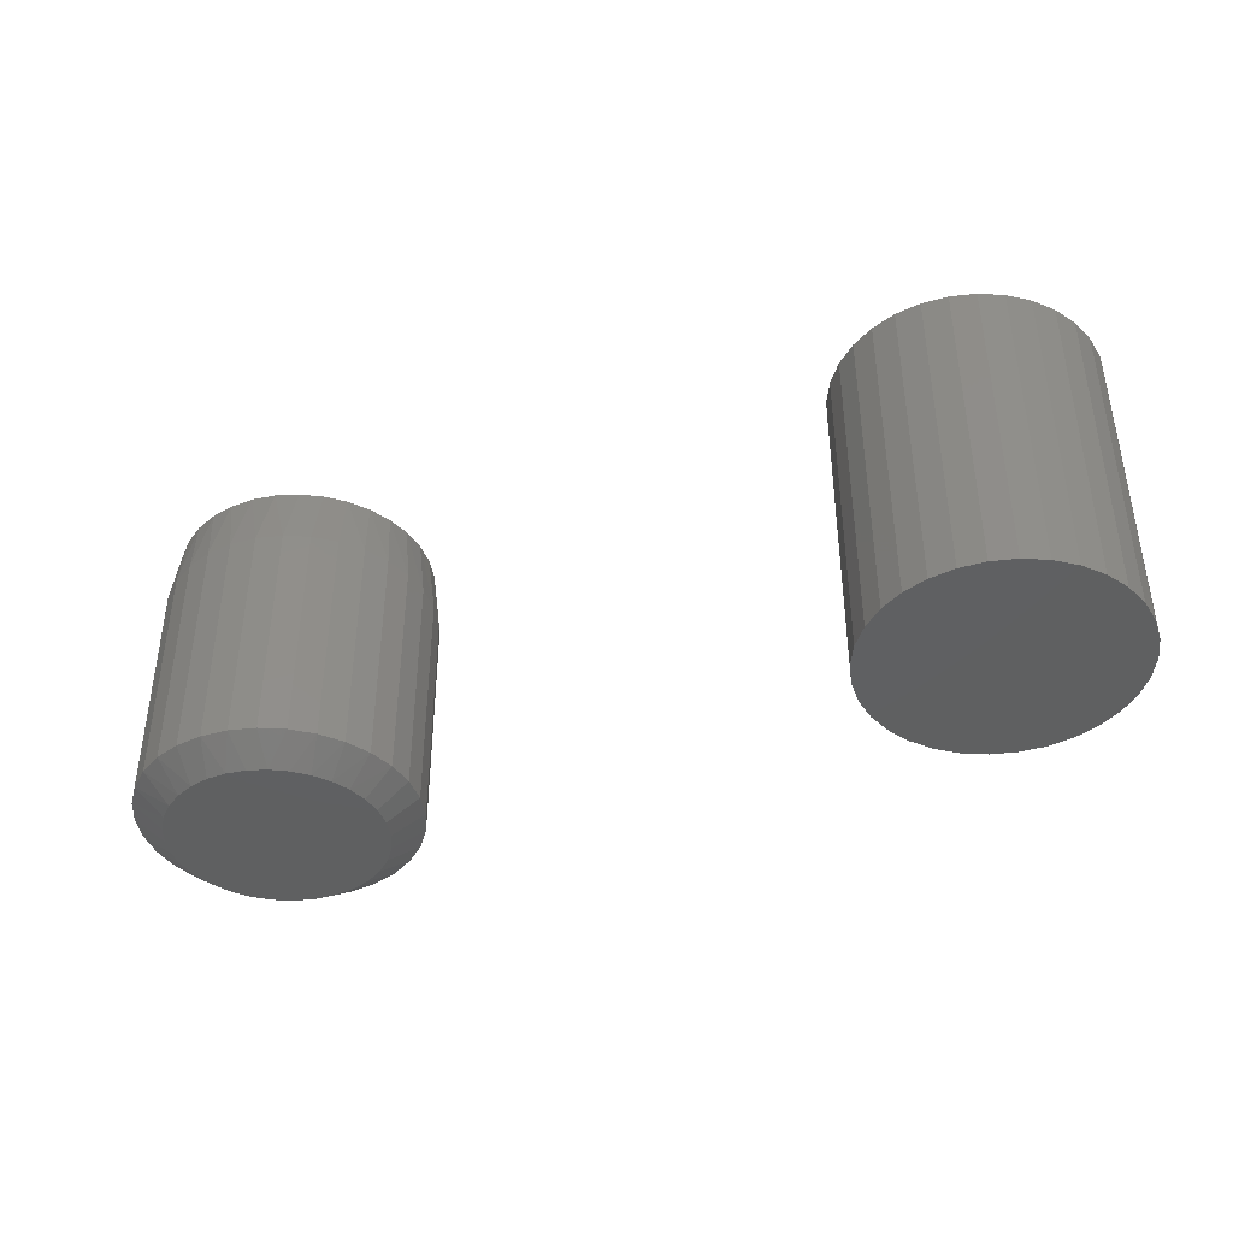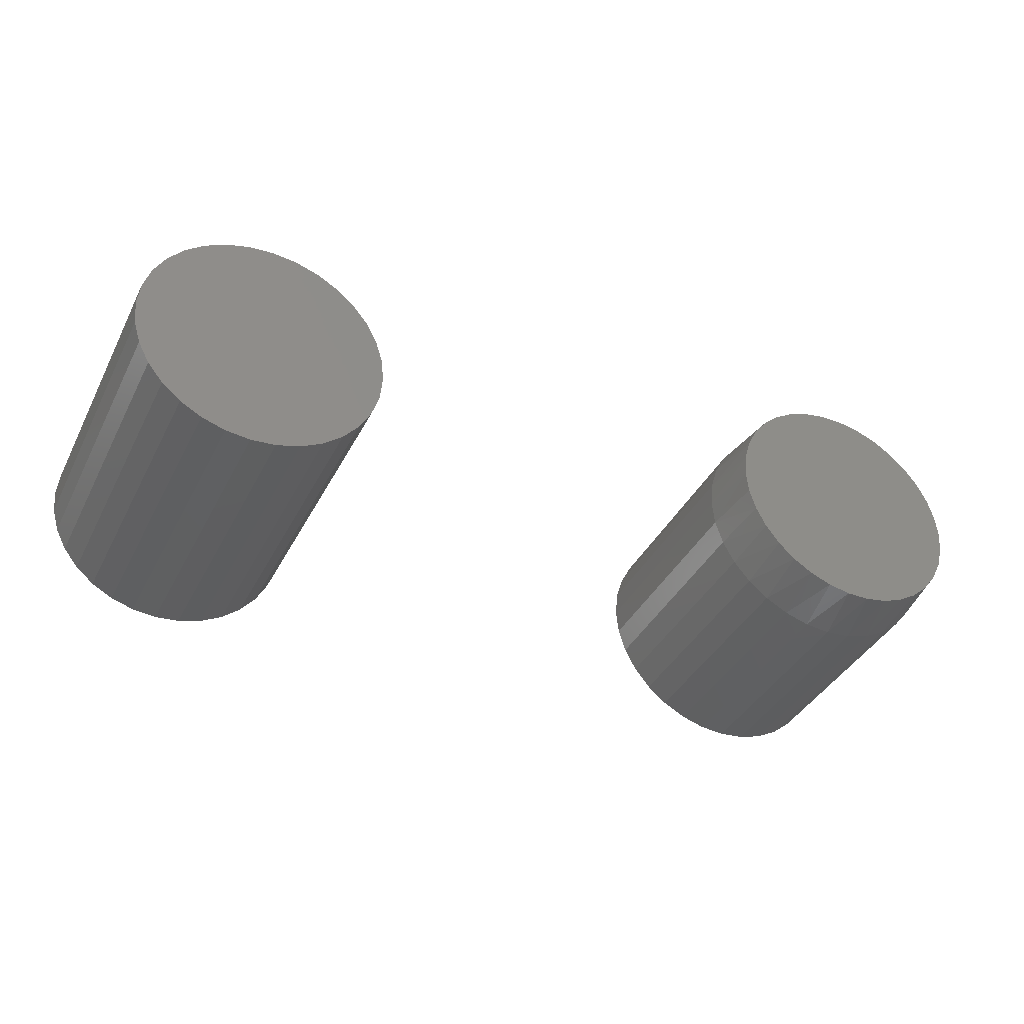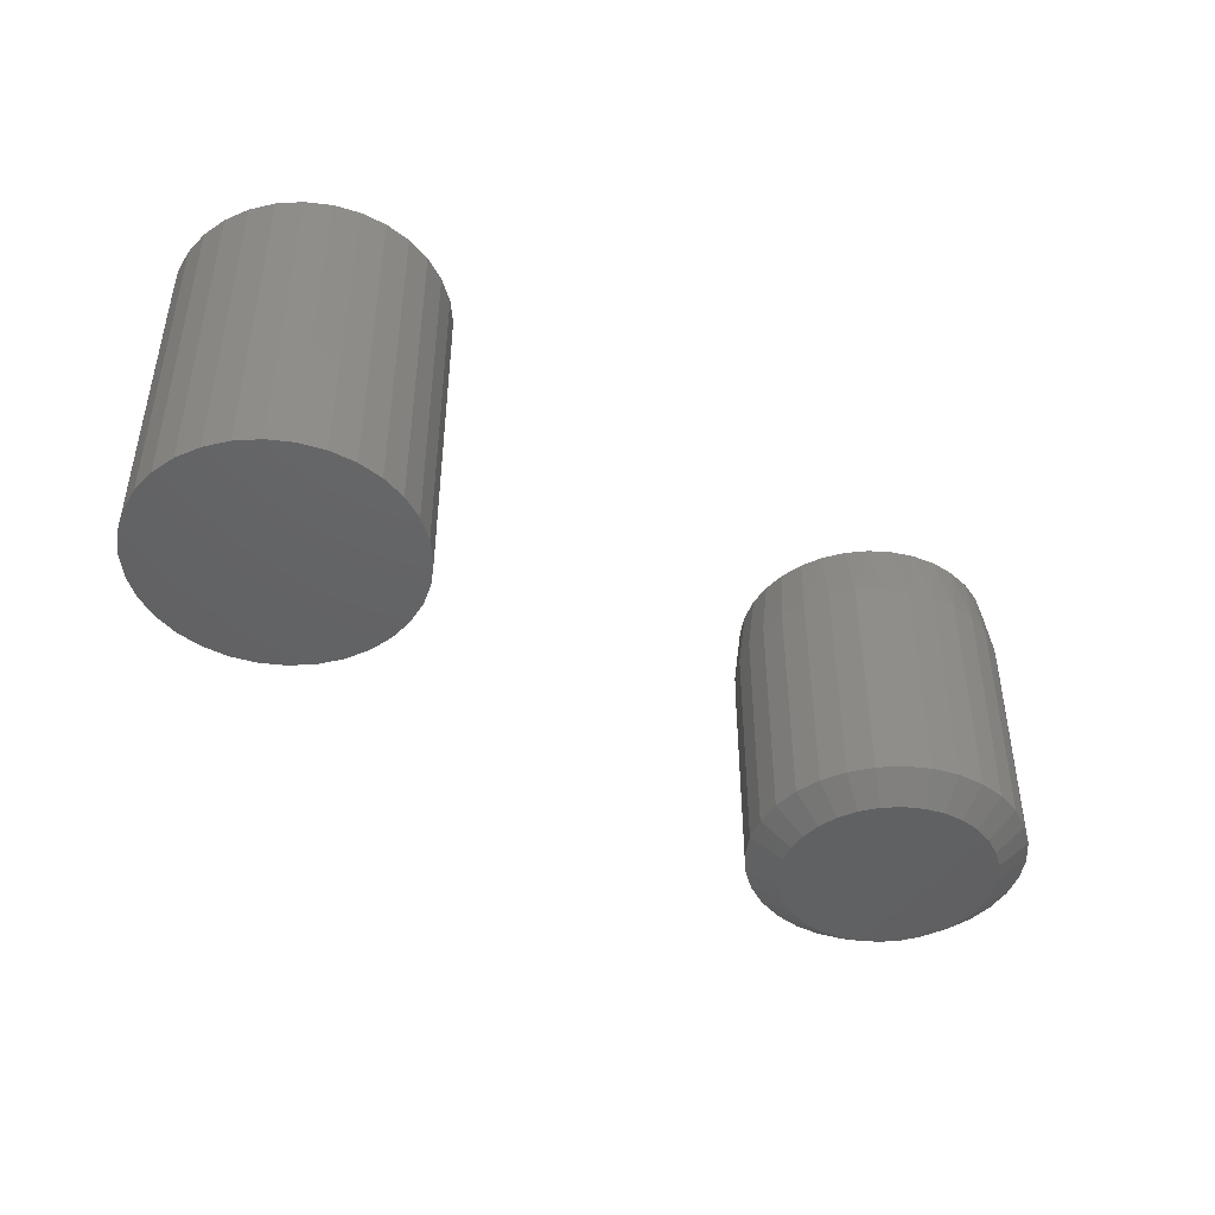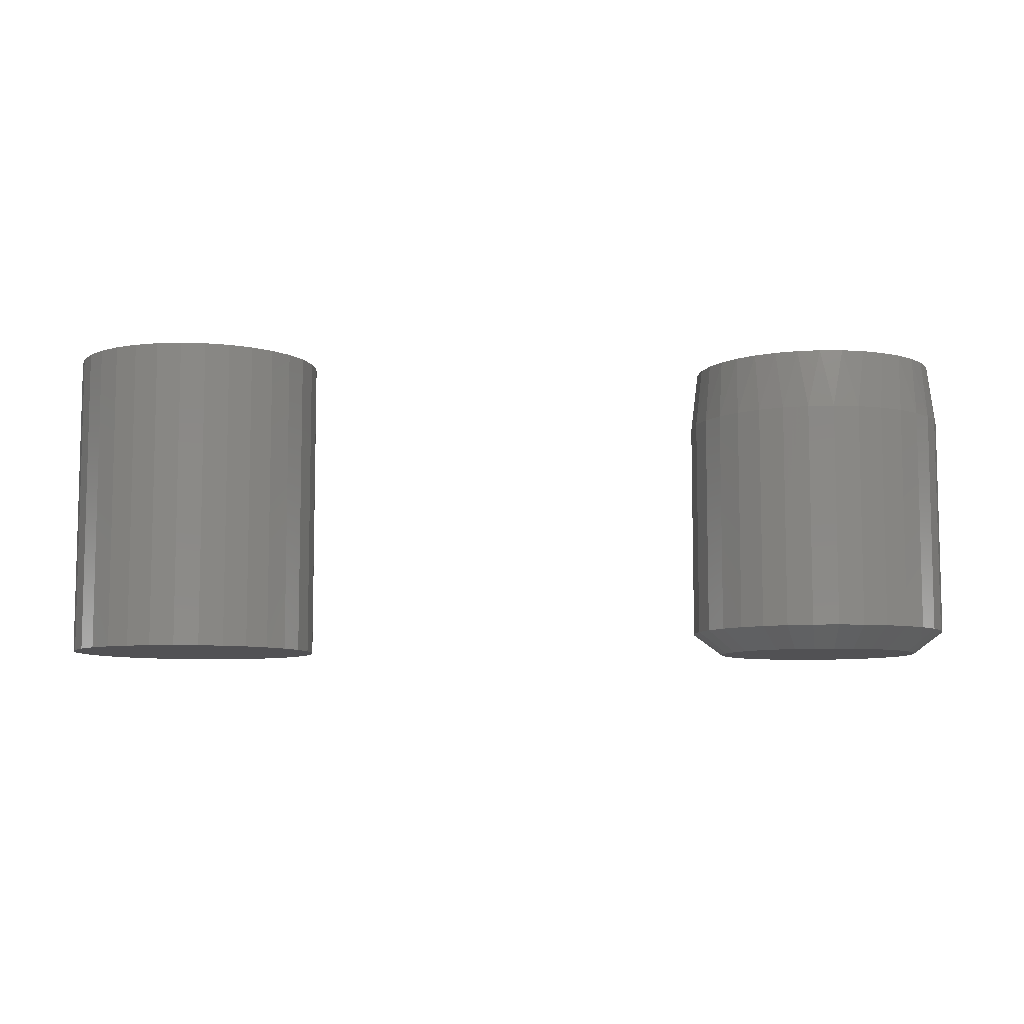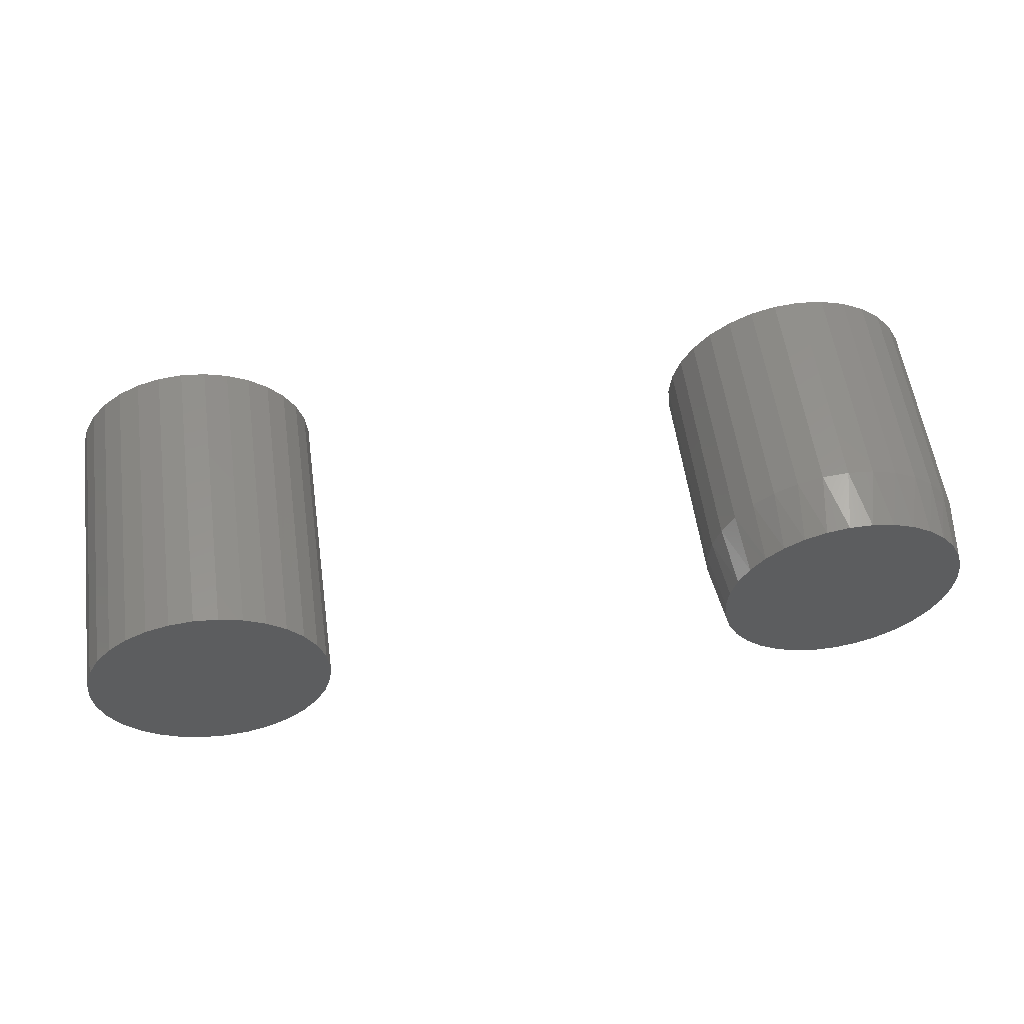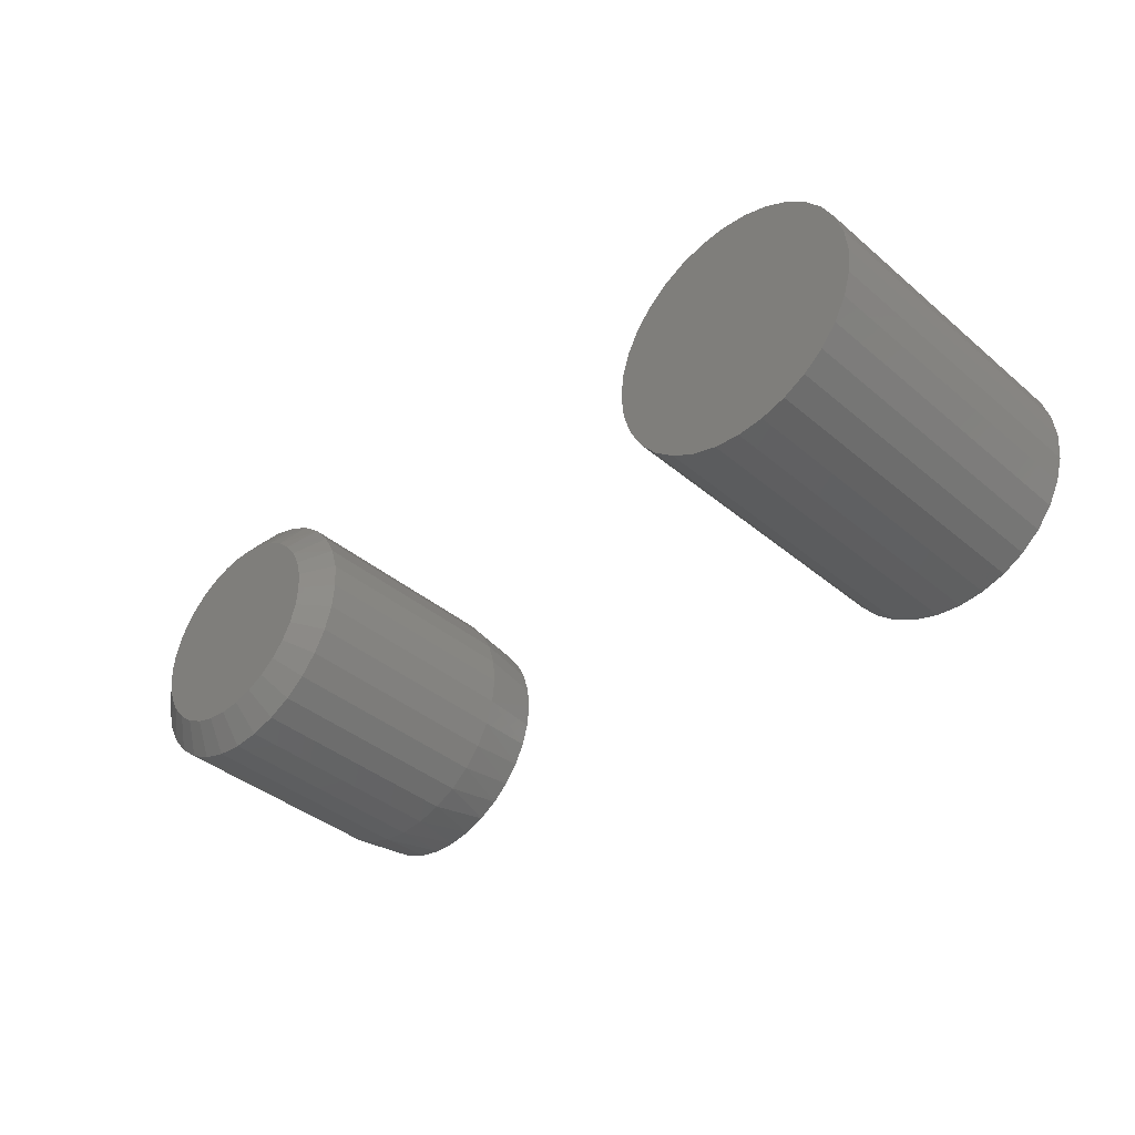
<metadata>
{"format":"stl","ext":"stl","renderer":"f3d","projection":"perspective","resolution":1024,"background":"white","views":[{"elev":-40.6,"azim":-155.5,"up":"+Z"},{"elev":-39.1,"azim":-25.1,"up":"+Y"},{"elev":-44.5,"azim":-35.7,"up":"+Z"},{"elev":-7.9,"azim":-0.3,"up":"+Z"},{"elev":56.6,"azim":-7.9,"up":"+Y"},{"elev":-39.3,"azim":-136.3,"up":"+Y"}]}
</metadata>
<code>
# stl→obj: 195 verts, 382 faces
v 0.2138 0.1953 0.02344
v 0.2138 0.1953 0.2578
v 0.2112 0.1684 0.02344
v 0.2112 0.1684 0.2578
v 0.2033 0.1424 0.02344
v 0.2033 0.1424 0.2578
v 0.1905 0.1186 0.02344
v 0.1905 0.1186 0.2578
v 0.1734 0.09762 0.02344
v 0.1734 0.09762 0.2578
v 0.1524 0.08044 0.02344
v 0.1524 0.08044 0.2578
v 0.1285 0.06767 0.02344
v 0.1285 0.06767 0.2578
v 0.1026 0.05981 0.02344
v 0.1026 0.05981 0.2578
v 0.07566 0.05715 0.02344
v 0.07566 0.05715 0.2578
v 0.0487 0.05981 0.02344
v 0.0487 0.05981 0.2578
v 0.02279 0.06767 0.02344
v 0.02279 0.06767 0.2578
v -0.001099 0.08044 0.02344
v -0.001099 0.08044 0.2578
v -0.02203 0.09762 0.02344
v -0.02203 0.09762 0.2578
v -0.03922 0.1186 0.02344
v -0.03922 0.1186 0.2578
v -0.05198 0.1424 0.02344
v -0.05198 0.1424 0.2578
v -0.05985 0.1684 0.02344
v -0.05985 0.1684 0.2578
v -0.0625 0.1953 0.02344
v -0.0625 0.1953 0.2578
v -0.05985 0.2223 0.02344
v -0.05985 0.2223 0.2578
v -0.05198 0.2482 0.02344
v -0.05198 0.2482 0.2578
v -0.03922 0.2721 0.02344
v -0.03922 0.2721 0.2578
v -0.02203 0.293 0.02344
v -0.02203 0.293 0.2578
v -0.001099 0.3102 0.02344
v -0.001099 0.3102 0.2578
v 0.02279 0.323 0.02344
v 0.02279 0.323 0.2578
v 0.0487 0.3308 0.02344
v 0.0487 0.3308 0.2578
v 0.07566 0.3335 0.02344
v 0.07566 0.3335 0.2578
v 0.1026 0.3308 0.02344
v 0.1026 0.3308 0.2578
v 0.1285 0.323 0.02344
v 0.1285 0.323 0.2578
v 0.1524 0.3102 0.02344
v 0.1524 0.3102 0.2578
v 0.1734 0.293 0.02344
v 0.1734 0.293 0.2578
v 0.1905 0.2721 0.02344
v 0.1905 0.2721 0.2578
v 0.2033 0.2482 0.02344
v 0.2033 0.2482 0.2578
v 0.2112 0.2223 0.02344
v 0.2112 0.2223 0.2578
v 0.08768 0.3251 0.3203
v 0.06363 0.3251 0.3203
v 0.03999 0.3207 0.3203
v 0.1113 0.3207 0.3203
v 0.01756 0.312 0.3203
v 0.1338 0.312 0.3203
v 0.1338 0.07863 0.3203
v 0.03999 0.06994 0.3203
v 0.1113 0.06994 0.3203
v 0.06363 0.06552 0.3203
v 0.08768 0.06552 0.3203
v 0.1542 0.2993 0.3203
v -0.002893 0.2993 0.3203
v 0.172 0.2831 0.3203
v -0.02067 0.2831 0.3203
v 0.1865 0.2639 0.3203
v -0.03516 0.2639 0.3203
v 0.1972 0.2424 0.3203
v -0.04589 0.2424 0.3203
v 0.2038 0.2193 0.3203
v -0.05247 0.2193 0.3203
v 0.206 0.1953 0.3203
v -0.05469 0.1953 0.3203
v 0.2038 0.1714 0.3203
v -0.05247 0.1714 0.3203
v 0.1972 0.1482 0.3203
v -0.04589 0.1482 0.3203
v 0.1865 0.1267 0.3203
v -0.03516 0.1267 0.3203
v 0.172 0.1075 0.3203
v -0.02067 0.1075 0.3203
v 0.1542 0.09129 0.3203
v -0.002893 0.09129 0.3203
v 0.01756 0.07863 0.3203
v 0.0464 0.2981 0
v 0.06579 0.3018 0
v 0.08552 0.3018 0
v 0.1049 0.2981 0
v 0.028 0.291 0
v 0.1233 0.291 0
v 0.01123 0.2806 0
v 0.1401 0.2806 0
v 0.1166 0.09654 0
v 0.03475 0.09654 0
v 0.1351 0.1064 0
v 0.0548 0.09046 0
v 0.09651 0.09046 0
v 0.07566 0.0884 0
v 0.01626 0.1064 0
v 6.26e-05 0.1197 0
v 0.1513 0.1197 0
v -0.01323 0.1359 0
v 0.1645 0.1359 0
v -0.02311 0.1544 0
v 0.1744 0.1544 0
v -0.0292 0.1745 0
v 0.1805 0.1745 0
v -0.03125 0.1953 0
v 0.1826 0.1953 0
v -0.02943 0.215 0
v 0.1807 0.215 0
v -0.02403 0.2339 0
v 0.1753 0.2339 0
v -0.01524 0.2516 0
v 0.1666 0.2516 0
v -0.003348 0.2673 0
v 0.1547 0.2673 0
v -0.6451 0.2918 0.3203
v -0.5943 0.2918 0.3203
v -0.6197 0.2943 0.3203
v -0.6696 0.2844 0.3203
v -0.5699 0.2844 0.3203
v -0.6921 0.2724 0.3203
v -0.5474 0.2724 0.3203
v -0.5474 0.05575 0.3203
v -0.6696 0.04372 0.3203
v -0.5699 0.04372 0.3203
v -0.6451 0.0363 0.3203
v -0.5943 0.0363 0.3203
v -0.6197 0.0338 0.3203
v -0.5276 0.2562 0.3203
v -0.7118 0.2562 0.3203
v -0.5114 0.2364 0.3203
v -0.728 0.2364 0.3203
v -0.4994 0.2139 0.3203
v -0.7401 0.2139 0.3203
v -0.492 0.1895 0.3203
v -0.7475 0.1895 0.3203
v -0.4895 0.1641 0.3203
v -0.75 0.1641 0.3203
v -0.492 0.1386 0.3203
v -0.7475 0.1386 0.3203
v -0.4994 0.1142 0.3203
v -0.7401 0.1142 0.3203
v -0.5114 0.09169 0.3203
v -0.728 0.09169 0.3203
v -0.5276 0.07195 0.3203
v -0.7118 0.07195 0.3203
v -0.6921 0.05575 0.3203
v -0.6197 0.2943 0
v -0.5943 0.2918 0
v -0.6451 0.2918 0
v -0.6696 0.2844 0
v -0.5699 0.2844 0
v -0.6921 0.2724 0
v -0.5474 0.2724 0
v -0.5699 0.04372 0
v -0.6696 0.04372 0
v -0.5474 0.05575 0
v -0.6451 0.0363 0
v -0.5943 0.0363 0
v -0.6197 0.0338 0
v -0.6921 0.05575 0
v -0.7118 0.07195 0
v -0.5276 0.07195 0
v -0.728 0.09169 0
v -0.5114 0.09169 0
v -0.7401 0.1142 0
v -0.4994 0.1142 0
v -0.7475 0.1386 0
v -0.492 0.1386 0
v -0.75 0.1641 0
v -0.4895 0.1641 0
v -0.7475 0.1895 0
v -0.492 0.1895 0
v -0.7401 0.2139 0
v -0.4994 0.2139 0
v -0.728 0.2364 0
v -0.5114 0.2364 0
v -0.7118 0.2562 0
v -0.5276 0.2562 0
f 1 2 3
f 3 2 4
f 3 4 5
f 5 4 6
f 5 6 7
f 7 6 8
f 7 8 9
f 9 8 10
f 9 10 11
f 11 10 12
f 11 12 13
f 13 12 14
f 13 14 15
f 15 14 16
f 15 16 17
f 17 16 18
f 17 18 19
f 19 18 20
f 19 20 21
f 21 20 22
f 21 22 23
f 23 22 24
f 23 24 25
f 25 24 26
f 25 26 27
f 27 26 28
f 27 28 29
f 29 28 30
f 29 30 31
f 31 30 32
f 31 32 33
f 33 32 34
f 33 34 35
f 35 34 36
f 35 36 37
f 37 36 38
f 37 38 39
f 39 38 40
f 39 40 41
f 41 40 42
f 41 42 43
f 43 42 44
f 43 44 45
f 45 44 46
f 45 46 47
f 47 46 48
f 47 48 49
f 49 48 50
f 49 50 51
f 51 50 52
f 51 52 53
f 53 52 54
f 53 54 55
f 55 54 56
f 55 56 57
f 57 56 58
f 57 58 59
f 59 58 60
f 59 60 61
f 61 60 62
f 61 62 63
f 63 62 64
f 63 64 1
f 1 64 2
f 65 66 67
f 65 67 68
f 68 67 69
f 68 69 70
f 71 72 73
f 73 72 74
f 73 74 75
f 70 69 76
f 76 69 77
f 76 77 78
f 78 77 79
f 78 79 80
f 80 79 81
f 80 81 82
f 82 81 83
f 82 83 84
f 84 83 85
f 84 85 86
f 86 85 87
f 86 87 88
f 88 87 89
f 88 89 90
f 90 89 91
f 90 91 92
f 92 91 93
f 92 93 94
f 94 93 95
f 94 95 96
f 96 95 97
f 96 97 71
f 71 97 98
f 71 98 72
f 64 62 82
f 62 60 80
f 82 62 80
f 60 58 78
f 80 60 78
f 58 56 76
f 78 58 76
f 56 54 70
f 76 56 70
f 54 52 68
f 70 54 68
f 52 50 65
f 68 52 65
f 50 48 66
f 65 50 66
f 48 46 67
f 66 48 67
f 46 44 69
f 67 46 69
f 44 42 77
f 69 44 77
f 42 40 79
f 77 42 79
f 40 38 81
f 79 40 81
f 38 36 83
f 81 38 83
f 83 36 85
f 85 36 34
f 85 34 87
f 82 84 64
f 64 84 86
f 64 86 2
f 32 30 91
f 30 28 93
f 91 30 93
f 28 26 95
f 93 28 95
f 26 24 97
f 95 26 97
f 24 22 98
f 97 24 98
f 22 20 72
f 98 22 72
f 20 18 74
f 72 20 74
f 18 16 75
f 74 18 75
f 16 14 73
f 75 16 73
f 14 12 71
f 73 14 71
f 12 10 96
f 71 12 96
f 10 8 94
f 96 10 94
f 8 6 92
f 94 8 92
f 6 4 90
f 92 6 90
f 90 4 88
f 88 4 2
f 88 2 86
f 91 89 32
f 32 89 87
f 32 87 34
f 99 100 101
f 102 99 101
f 103 99 102
f 104 103 102
f 105 103 104
f 106 105 104
f 107 108 109
f 110 108 107
f 111 110 107
f 112 110 111
f 108 113 109
f 109 113 114
f 109 114 115
f 115 114 116
f 115 116 117
f 117 116 118
f 117 118 119
f 119 118 120
f 119 120 121
f 121 120 122
f 121 122 123
f 123 122 124
f 123 124 125
f 125 124 126
f 125 126 127
f 127 126 128
f 127 128 129
f 129 128 130
f 129 130 131
f 131 130 105
f 131 105 106
f 108 21 113
f 15 112 111
f 17 110 112
f 112 15 17
f 116 27 118
f 118 27 29
f 118 29 120
f 120 29 31
f 120 31 122
f 122 31 33
f 7 117 5
f 5 117 119
f 5 119 3
f 3 119 121
f 3 121 1
f 1 121 123
f 27 116 25
f 25 116 114
f 25 114 23
f 23 114 113
f 23 113 21
f 21 108 19
f 19 108 110
f 19 110 17
f 15 111 13
f 13 111 107
f 13 107 11
f 117 7 115
f 115 7 9
f 115 9 109
f 109 9 11
f 109 11 107
f 131 57 59
f 104 53 55
f 104 55 106
f 55 57 106
f 106 57 131
f 102 49 51
f 51 53 102
f 102 53 104
f 100 47 49
f 100 49 101
f 103 43 45
f 103 45 99
f 45 47 99
f 99 47 100
f 105 41 43
f 105 43 103
f 39 41 130
f 130 41 105
f 49 102 101
f 1 123 63
f 63 123 125
f 63 125 61
f 61 125 127
f 61 127 59
f 59 127 129
f 59 129 131
f 122 33 124
f 124 33 35
f 124 35 126
f 126 35 37
f 126 37 128
f 128 37 39
f 128 39 130
f 132 133 134
f 133 132 135
f 133 135 136
f 136 135 137
f 136 137 138
f 139 140 141
f 141 140 142
f 141 142 143
f 143 142 144
f 138 137 145
f 145 137 146
f 145 146 147
f 147 146 148
f 147 148 149
f 149 148 150
f 149 150 151
f 151 150 152
f 151 152 153
f 153 152 154
f 153 154 155
f 155 154 156
f 155 156 157
f 157 156 158
f 157 158 159
f 159 158 160
f 159 160 161
f 161 160 162
f 161 162 139
f 139 162 163
f 139 163 140
f 164 165 166
f 167 166 165
f 168 167 165
f 169 167 168
f 170 169 168
f 171 172 173
f 174 172 171
f 175 174 171
f 176 174 175
f 172 177 173
f 173 177 178
f 173 178 179
f 179 178 180
f 179 180 181
f 181 180 182
f 181 182 183
f 183 182 184
f 183 184 185
f 185 184 186
f 185 186 187
f 187 186 188
f 187 188 189
f 189 188 190
f 189 190 191
f 191 190 192
f 191 192 193
f 193 192 194
f 193 194 195
f 195 194 169
f 195 169 170
f 187 153 185
f 185 153 155
f 185 155 183
f 183 155 157
f 183 157 181
f 181 157 159
f 181 159 179
f 179 159 161
f 179 161 173
f 173 161 139
f 173 139 171
f 171 139 141
f 171 141 175
f 175 141 143
f 175 143 176
f 176 143 144
f 176 144 174
f 174 144 142
f 174 142 172
f 172 142 140
f 172 140 177
f 177 140 163
f 177 163 178
f 178 163 162
f 178 162 180
f 180 162 160
f 180 160 182
f 182 160 158
f 182 158 184
f 184 158 156
f 184 156 186
f 186 156 154
f 186 154 188
f 188 154 152
f 188 152 190
f 190 152 150
f 190 150 192
f 192 150 148
f 192 148 194
f 194 148 146
f 194 146 169
f 169 146 137
f 169 137 167
f 167 137 135
f 167 135 166
f 166 135 132
f 166 132 164
f 164 132 134
f 164 134 165
f 165 134 133
f 165 133 168
f 168 133 136
f 168 136 170
f 170 136 138
f 170 138 195
f 195 138 145
f 195 145 193
f 193 145 147
f 193 147 191
f 191 147 149
f 191 149 189
f 189 149 151
f 189 151 187
f 187 151 153

</code>
